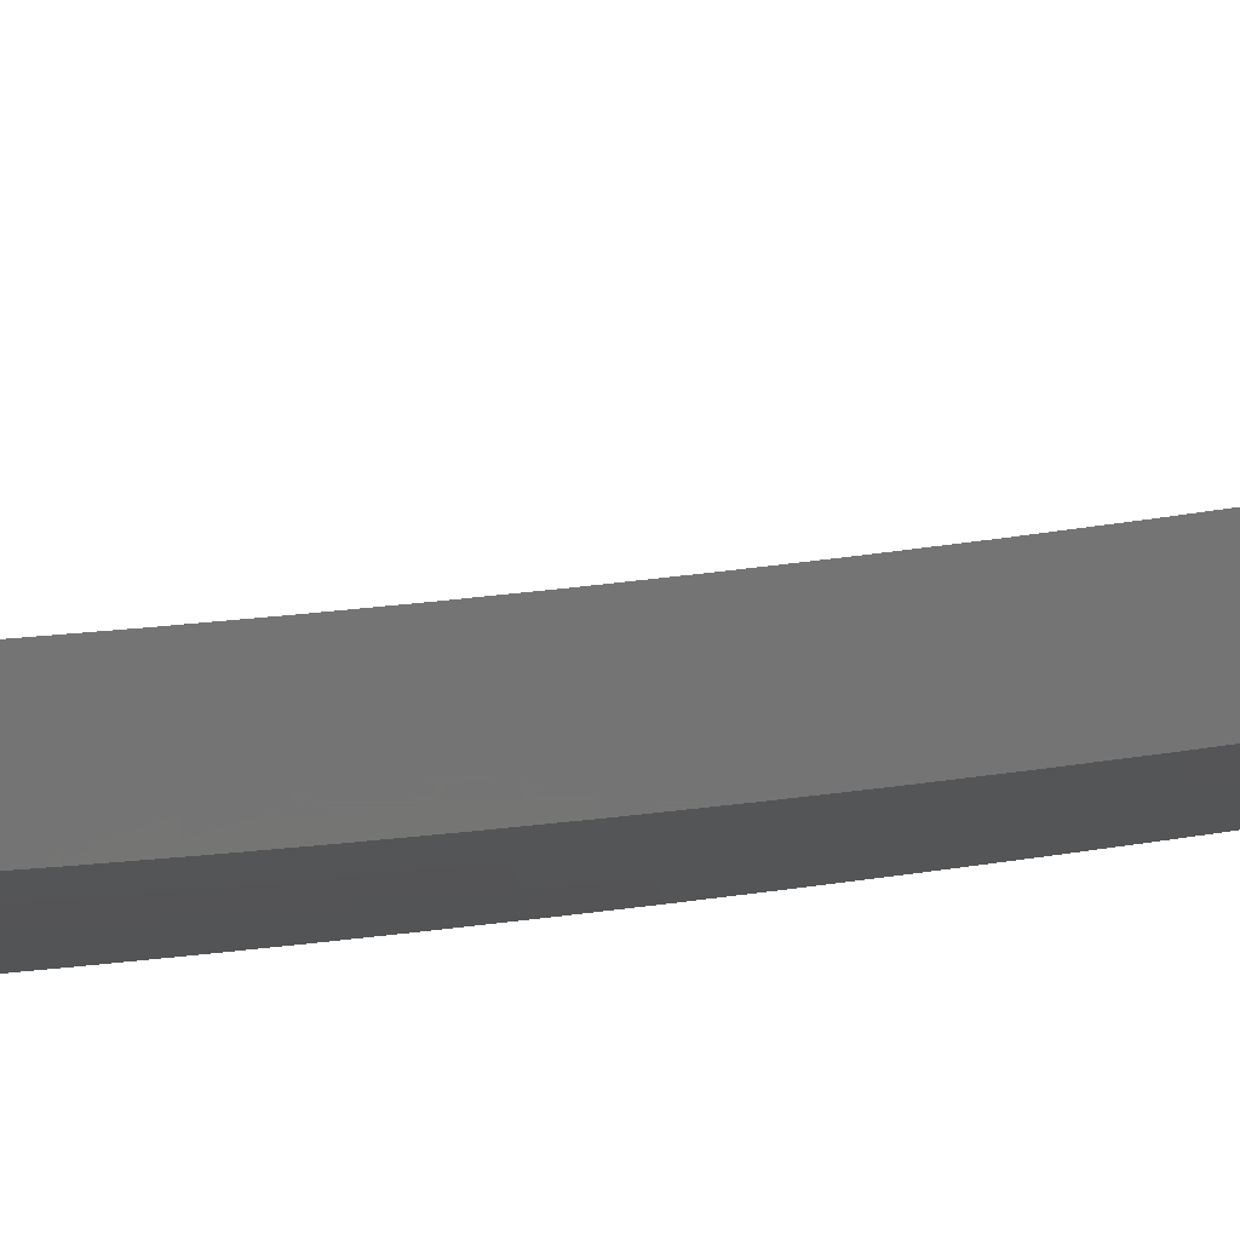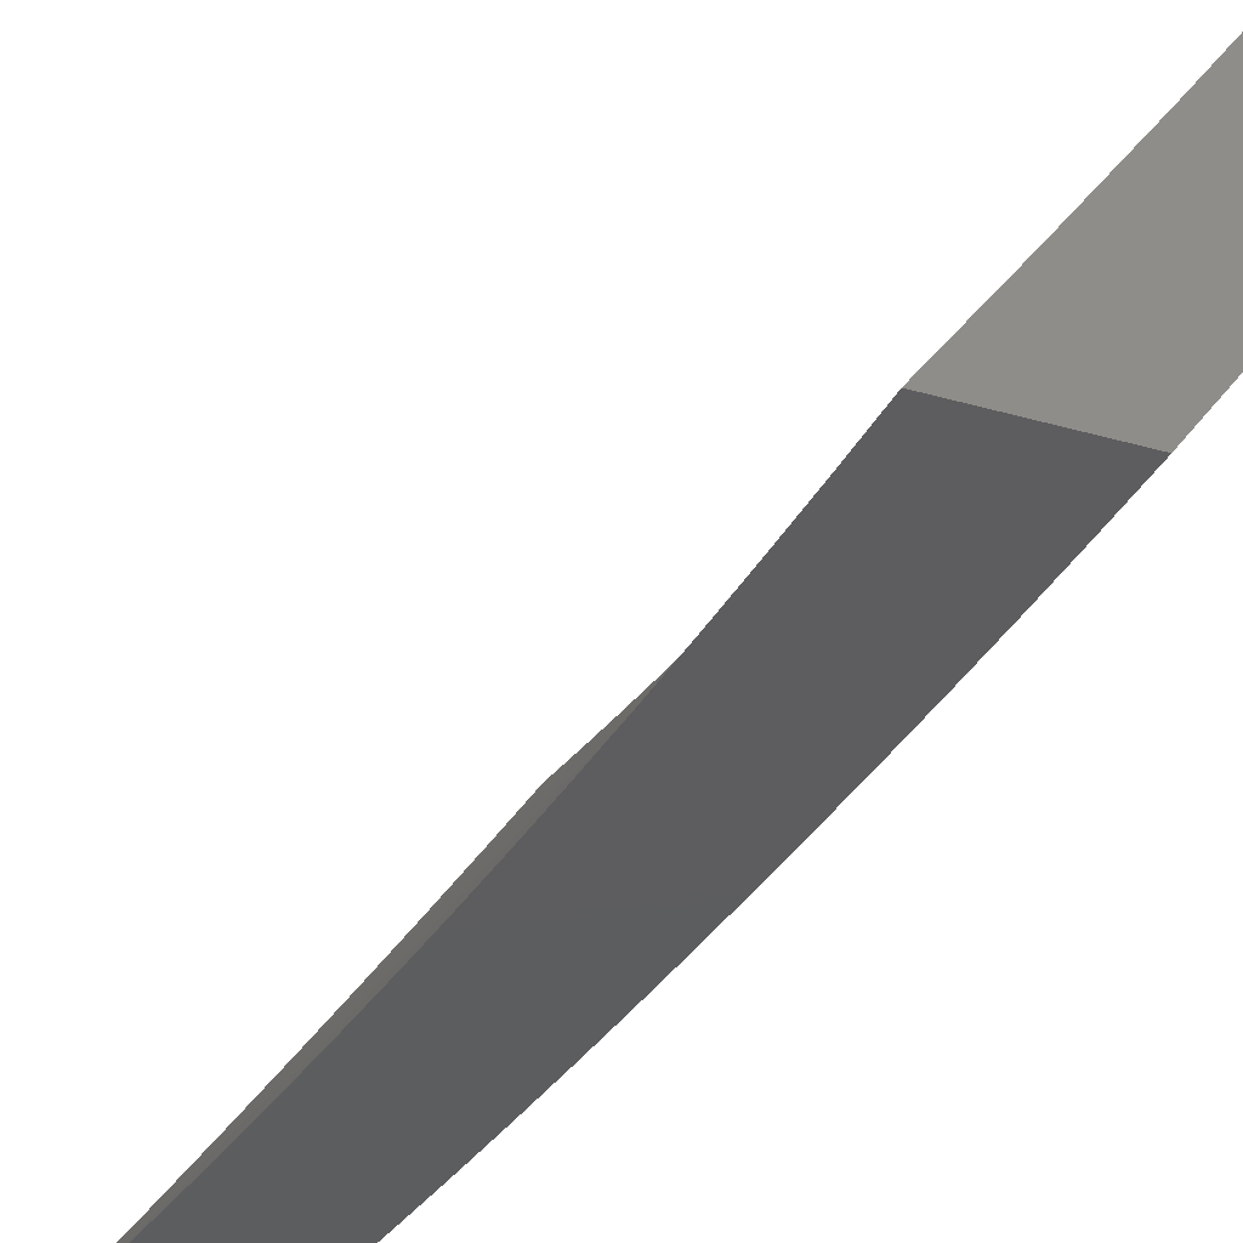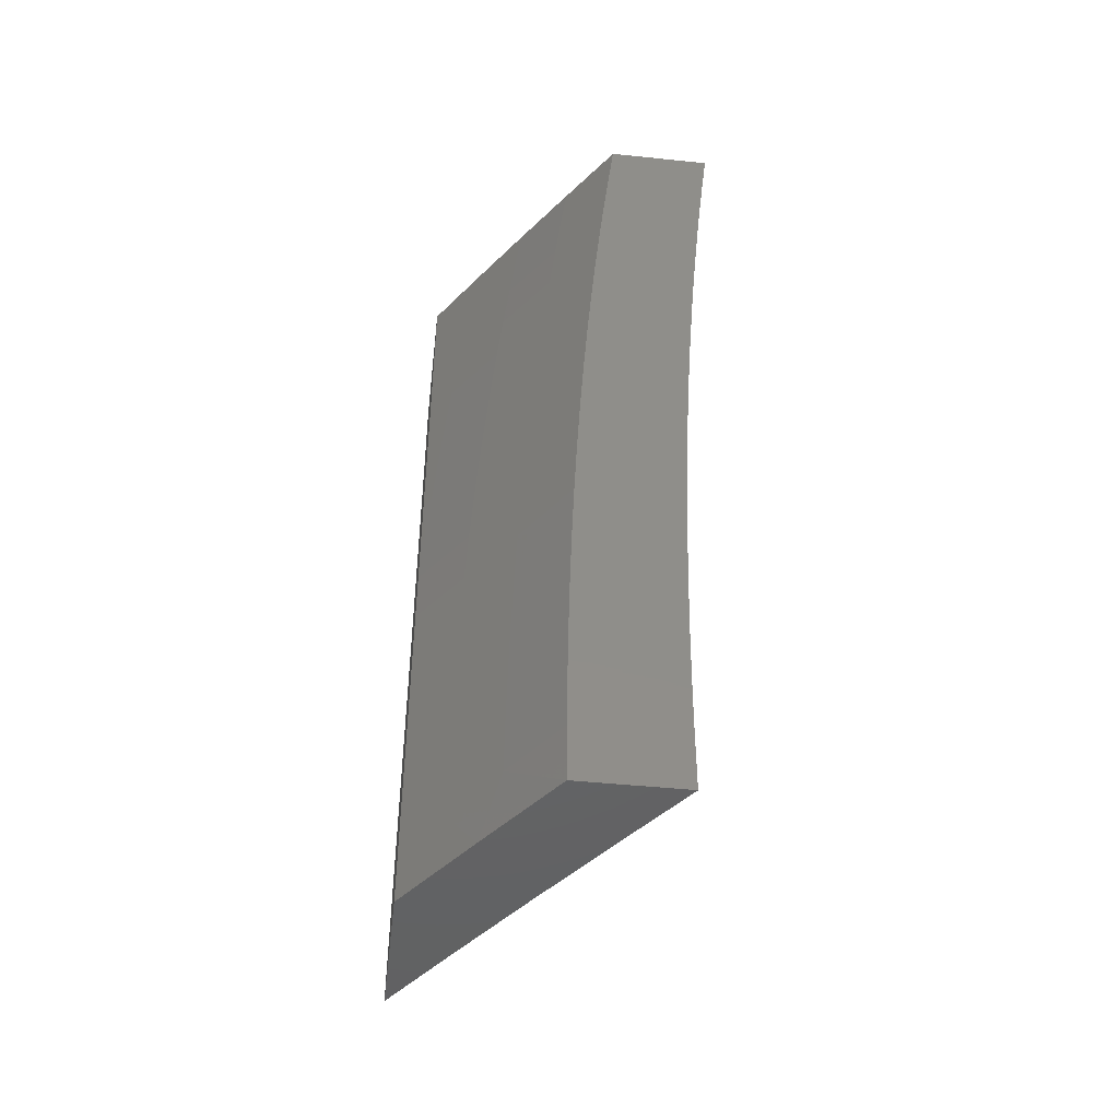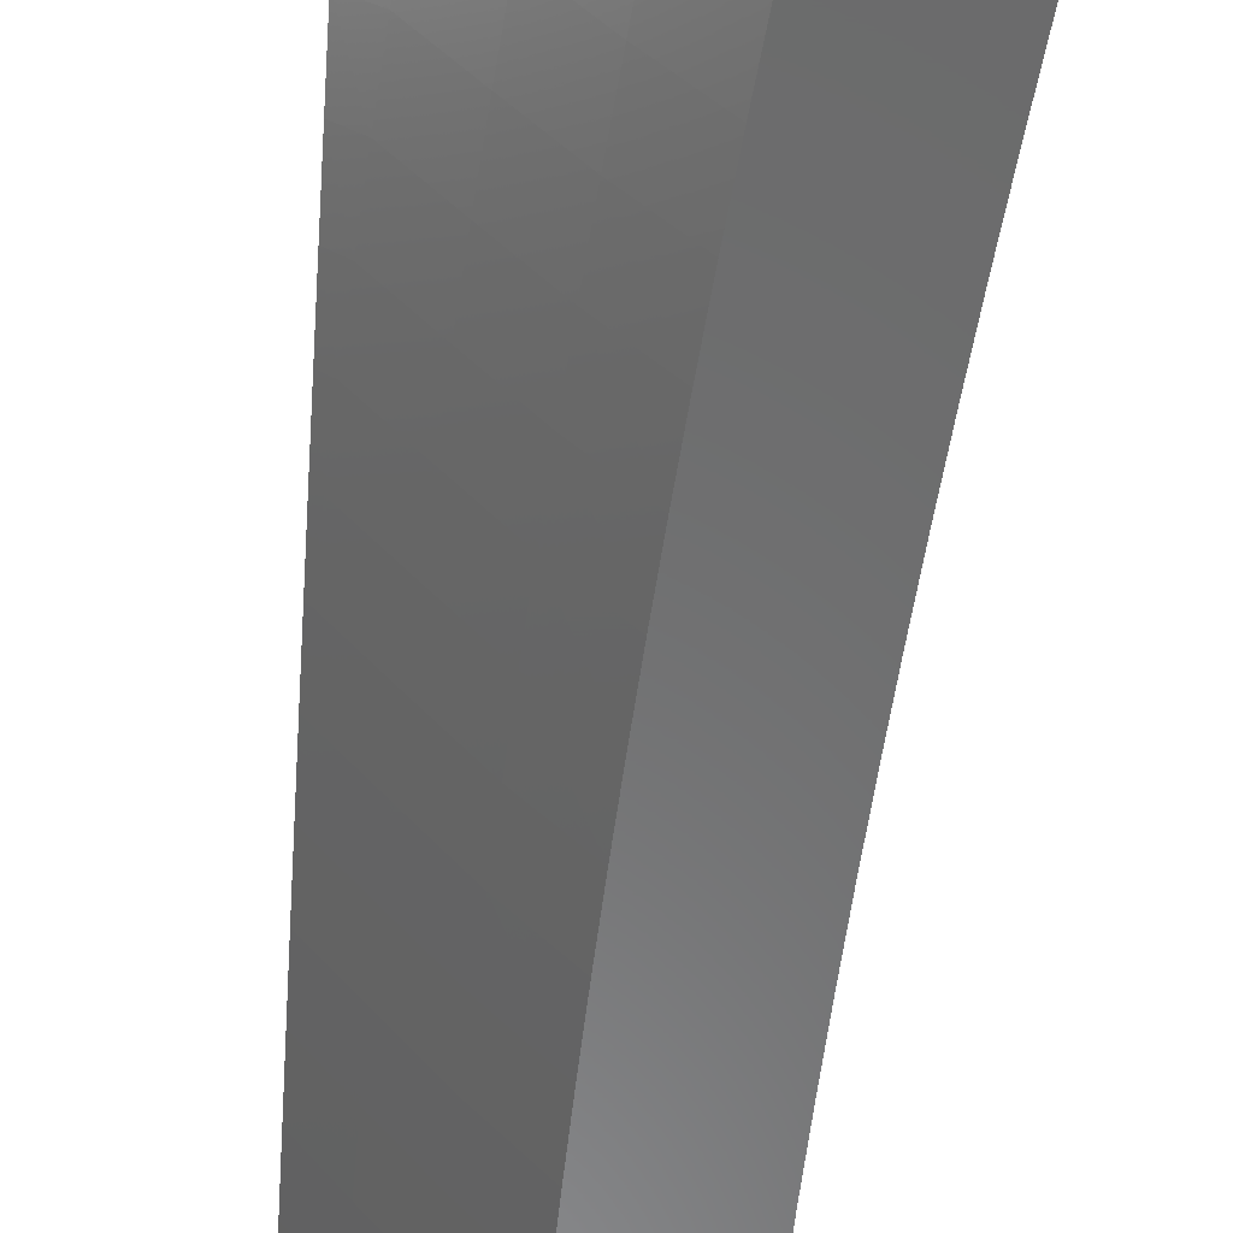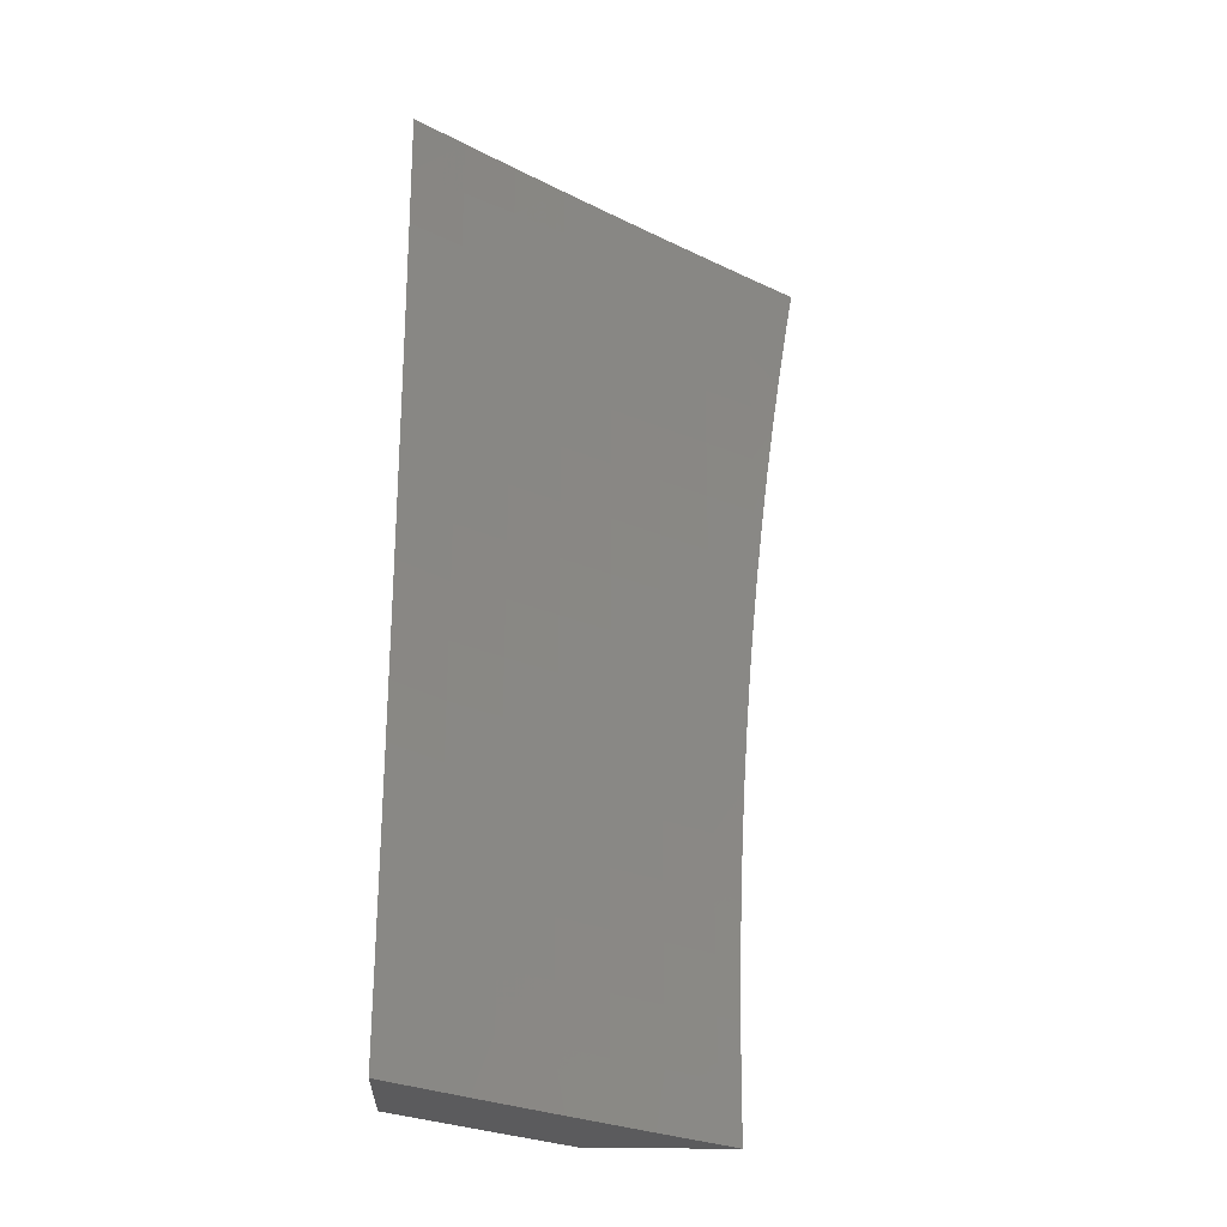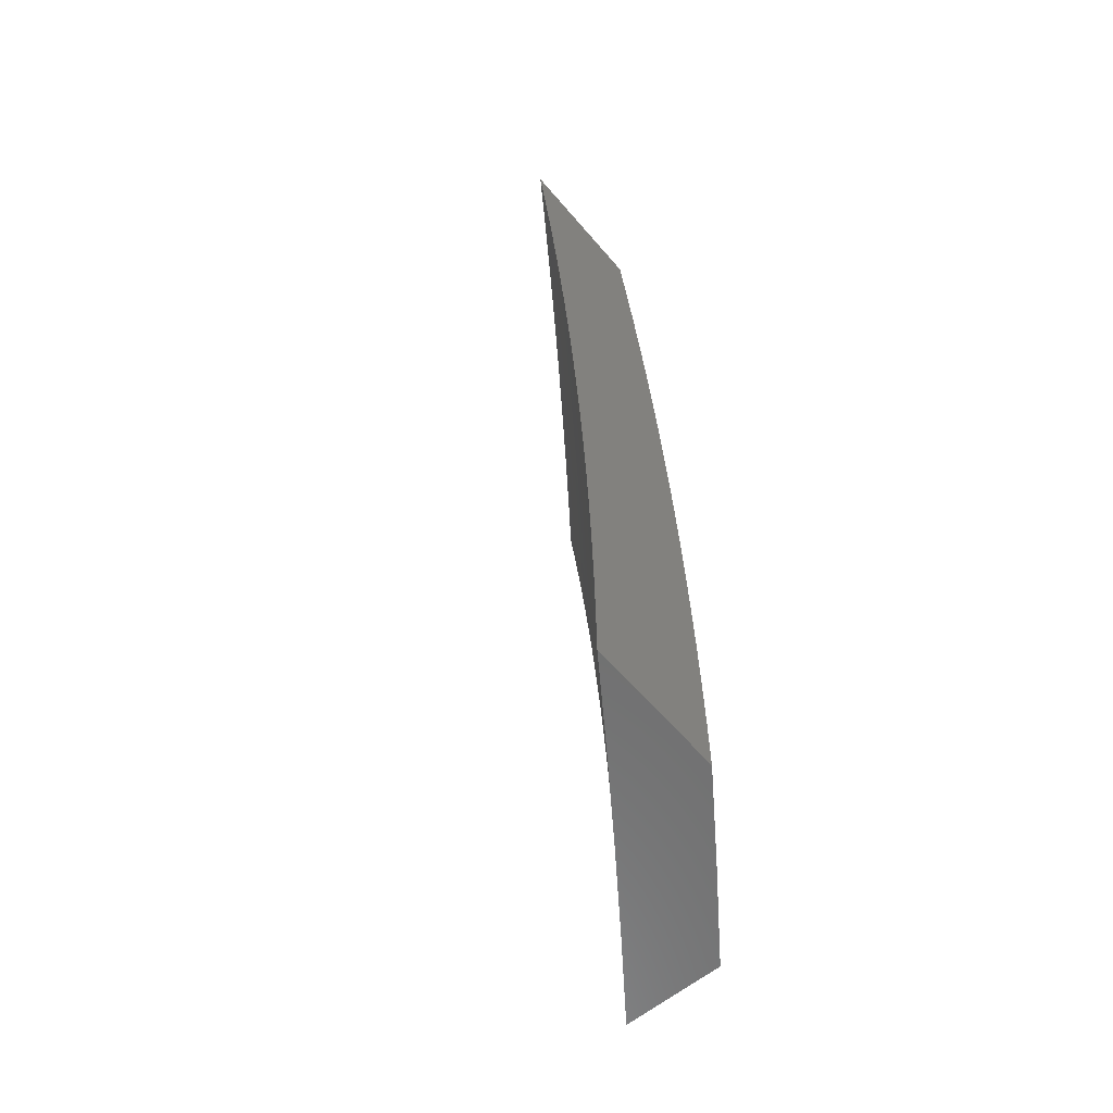
<metadata>
{"format":"stl","ext":"stl","renderer":"f3d","projection":"perspective","resolution":1024,"background":"white","views":[{"elev":-66.8,"azim":-80.1,"up":"+Z"},{"elev":-32.3,"azim":-22.3,"up":"+Z"},{"elev":-46.8,"azim":173.3,"up":"+Y"},{"elev":-57.6,"azim":176.0,"up":"+Z"},{"elev":-27.2,"azim":-91.5,"up":"+Y"},{"elev":-60.1,"azim":40.2,"up":"+Y"}]}
</metadata>
<code>
# stl→obj: 217 verts, 430 faces
v 8.693 1 -7
v 8.7 0.9378 -7
v 8.732 1 -6.948
v 8.739 0.9407 -6.947
v 8.771 1 -6.895
v 8.778 0.9448 -6.895
v 8.81 1 -6.842
v 8.816 0.949 -6.842
v 8.849 1 -6.789
v 8.854 0.9531 -6.789
v 8.887 1 -6.735
v 8.892 0.9571 -6.735
v 8.925 1 -6.682
v 8.93 0.9612 -6.682
v 8.963 1 -6.628
v 8.967 0.9652 -6.628
v 9 1 -6.574
v 9 0.938 -6.584
v 8.974 0.8998 -6.628
v 9 0.876 -6.594
v 8.98 0.8346 -6.628
v 9 0.8138 -6.602
v 8.987 0.7695 -6.628
v 9 0.7515 -6.611
v 8.992 0.7045 -6.628
v 9 0.6892 -6.618
v 8.997 0.6397 -6.628
v 9 0.6267 -6.625
v 8.96 0.637 -6.682
v 8.964 0.5726 -6.682
v 8.922 0.6344 -6.735
v 8.927 0.5702 -6.735
v 8.884 0.6317 -6.789
v 8.889 0.5678 -6.789
v 8.846 0.629 -6.842
v 8.851 0.5653 -6.842
v 8.808 0.6262 -6.895
v 8.812 0.5629 -6.895
v 8.769 0.6235 -6.947
v 8.773 0.5604 -6.947
v 8.734 0.5634 -7
v 8.738 0.5009 -7
v 8.707 0.8755 -7
v 8.746 0.877 -6.947
v 8.785 0.8809 -6.895
v 8.791 0.817 -6.895
v 8.83 0.8206 -6.842
v 8.836 0.7566 -6.842
v 8.874 0.7598 -6.789
v 8.879 0.6957 -6.789
v 8.917 0.6987 -6.735
v 8.713 0.8131 -7
v 8.753 0.8134 -6.947
v 8.797 0.7533 -6.895
v 8.841 0.6927 -6.842
v 8.719 0.7508 -7
v 8.759 0.75 -6.947
v 8.803 0.6897 -6.895
v 8.724 0.6883 -7
v 8.764 0.6866 -6.947
v 8.729 0.6259 -7
v 8.777 0.4975 -6.947
v 8.741 0.4384 -7
v 8.781 0.4348 -6.947
v 8.744 0.3758 -7
v 8.784 0.3721 -6.947
v 8.747 0.3132 -7
v 8.786 0.3097 -6.947
v 8.749 0.2506 -7
v 8.788 0.2474 -6.947
v 8.751 0.188 -7
v 8.79 0.1853 -6.947
v 8.752 0.1253 -7
v 8.791 0.1234 -6.947
v 8.753 0.06267 -7
v 8.792 0.06156 -6.947
v 8.753 0 -7
v 8.816 -2.44e-34 -6.915
v 8.831 0.06179 -6.895
v 8.878 -6.506e-34 -6.83
v 8.869 0.06203 -6.842
v 8.908 0.06226 -6.789
v 8.907 0.125 -6.789
v 8.945 0.1255 -6.735
v 8.906 0.1878 -6.789
v 8.944 0.1886 -6.735
v 8.904 0.2507 -6.789
v 8.942 0.2518 -6.735
v 8.902 0.3138 -6.789
v 8.94 0.3151 -6.735
v 8.9 0.3771 -6.789
v 8.938 0.3787 -6.735
v 8.897 0.4405 -6.789
v 8.934 0.4424 -6.735
v 8.893 0.5041 -6.789
v 8.931 0.5062 -6.735
v 8.939 -7.32e-34 -6.744
v 8.946 0.06249 -6.735
v 8.983 0.1261 -6.682
v 8.981 0.1893 -6.682
v 8.98 0.2528 -6.682
v 8.978 0.3165 -6.682
v 8.975 0.3803 -6.682
v 8.972 0.4442 -6.682
v 8.969 0.5083 -6.682
v 8.983 0.06272 -6.682
v 9 0 -6.658
v 9 0.06281 -6.658
v 9 0.1256 -6.657
v 9 0.1884 -6.655
v 9 0.2511 -6.653
v 9 0.3138 -6.65
v 9 0.3765 -6.646
v 9 0.4391 -6.642
v 9 0.5017 -6.637
v 9 0.5643 -6.631
v 8.823 0.8847 -6.842
v 8.861 0.8885 -6.789
v 8.899 0.8923 -6.735
v 8.937 0.8961 -6.682
v 8.868 0.8241 -6.789
v 8.906 0.8276 -6.735
v 8.943 0.8311 -6.682
v 8.912 0.7631 -6.735
v 8.949 0.7663 -6.682
v 8.955 0.7016 -6.682
v 8.816 0.4997 -6.895
v 8.82 0.4367 -6.895
v 8.823 0.3738 -6.895
v 8.825 0.3111 -6.895
v 8.827 0.2485 -6.895
v 8.829 0.1861 -6.895
v 8.83 0.1239 -6.895
v 8.855 0.5019 -6.842
v 8.858 0.4386 -6.842
v 8.861 0.3754 -6.842
v 8.864 0.3124 -6.842
v 8.866 0.2496 -6.842
v 8.868 0.1869 -6.842
v 8.869 0.1245 -6.842
v 8.933 3.536e-34 -6.908
v 8.865 0 -7
v 8.914 0.06185 -6.934
v 8.865 0.06266 -7
v 8.913 0.1235 -6.934
v 8.864 0.1253 -7
v 8.912 0.1855 -6.934
v 8.863 0.188 -7
v 8.91 0.2477 -6.934
v 8.861 0.2506 -7
v 8.908 0.3102 -6.934
v 8.859 0.3132 -7
v 8.906 0.3725 -6.934
v 8.857 0.3758 -7
v 8.903 0.4352 -6.934
v 8.854 0.4383 -7
v 8.9 0.4981 -6.934
v 8.85 0.5009 -7
v 8.896 0.561 -6.934
v 8.846 0.5634 -7
v 8.891 0.6241 -6.934
v 8.842 0.6259 -7
v 8.886 0.6874 -6.934
v 8.837 0.6883 -7
v 8.881 0.7508 -6.934
v 8.832 0.7507 -7
v 8.875 0.8143 -6.934
v 8.826 0.8131 -7
v 8.869 0.8779 -6.934
v 8.82 0.8755 -7
v 8.862 0.9417 -6.934
v 8.813 0.9377 -7
v 8.855 1 -6.934
v 8.806 1 -7
v 8.904 1 -6.867
v 8.91 0.9468 -6.867
v 8.917 0.8827 -6.867
v 8.923 0.8187 -6.867
v 8.929 0.7548 -6.867
v 8.935 0.6911 -6.867
v 8.94 0.6275 -6.867
v 8.944 0.5641 -6.867
v 8.948 0.5008 -6.867
v 8.951 0.4376 -6.867
v 8.954 0.3745 -6.867
v 8.957 0.3121 -6.867
v 9 0.3137 -6.806
v 9 0.251 -6.809
v 8.952 1 -6.8
v 8.958 0.9518 -6.8
v 8.965 0.8874 -6.8
v 8.971 0.8231 -6.8
v 8.977 0.7589 -6.8
v 8.982 0.6948 -6.8
v 8.987 0.6309 -6.8
v 8.992 0.5671 -6.8
v 8.996 0.5034 -6.8
v 8.999 0.44 -6.8
v 9 0.3764 -6.803
v 9 0.4391 -6.799
v 9 0.5017 -6.794
v 9 0.5643 -6.788
v 9 0.6268 -6.782
v 9 0.6892 -6.776
v 9 0.7516 -6.768
v 9 0.8138 -6.76
v 9 0.876 -6.752
v 9 0.938 -6.742
v 9 1 -6.732
v 8.959 0.2491 -6.867
v 9 0.1883 -6.812
v 8.96 0.1865 -6.867
v 9 0.1255 -6.813
v 8.962 0.1242 -6.867
v 9 0.06276 -6.814
v 8.962 0.06236 -6.867
v 9 0 -6.814
f 1 2 3
f 3 2 4
f 3 4 5
f 5 4 6
f 5 6 7
f 7 6 8
f 7 8 9
f 9 8 10
f 9 10 11
f 11 10 12
f 11 12 13
f 13 12 14
f 13 14 15
f 15 14 16
f 15 16 17
f 17 16 18
f 18 16 19
f 18 19 20
f 20 19 21
f 20 21 22
f 22 21 23
f 22 23 24
f 24 23 25
f 24 25 26
f 26 25 27
f 26 27 28
f 28 27 29
f 28 29 30
f 30 29 31
f 30 31 32
f 32 31 33
f 32 33 34
f 34 33 35
f 34 35 36
f 36 35 37
f 36 37 38
f 38 37 39
f 38 39 40
f 40 39 41
f 40 41 42
f 2 43 4
f 4 43 44
f 4 44 45
f 45 44 46
f 45 46 47
f 47 46 48
f 47 48 49
f 49 48 50
f 49 50 51
f 51 50 31
f 51 31 29
f 43 52 44
f 44 52 53
f 44 53 46
f 46 53 54
f 46 54 48
f 48 54 55
f 48 55 50
f 50 55 33
f 50 33 31
f 52 56 53
f 53 56 57
f 53 57 54
f 54 57 58
f 54 58 55
f 55 58 35
f 55 35 33
f 56 59 57
f 57 59 60
f 57 60 58
f 58 60 37
f 58 37 35
f 59 61 60
f 60 61 39
f 60 39 37
f 61 41 39
f 40 42 62
f 62 42 63
f 62 63 64
f 64 63 65
f 64 65 66
f 66 65 67
f 66 67 68
f 68 67 69
f 68 69 70
f 70 69 71
f 70 71 72
f 72 71 73
f 72 73 74
f 74 73 75
f 74 75 76
f 76 75 77
f 76 77 78
f 76 78 79
f 79 78 80
f 79 80 81
f 81 80 82
f 81 82 83
f 83 82 84
f 83 84 85
f 85 84 86
f 85 86 87
f 87 86 88
f 87 88 89
f 89 88 90
f 89 90 91
f 91 90 92
f 91 92 93
f 93 92 94
f 93 94 95
f 95 94 96
f 95 96 34
f 34 96 32
f 80 97 82
f 82 97 98
f 82 98 84
f 84 98 99
f 84 99 86
f 86 99 100
f 86 100 88
f 88 100 101
f 88 101 90
f 90 101 102
f 90 102 92
f 92 102 103
f 92 103 94
f 94 103 104
f 94 104 96
f 96 104 105
f 96 105 32
f 32 105 30
f 98 97 106
f 106 97 107
f 106 107 108
f 108 109 106
f 106 109 99
f 106 99 98
f 109 110 99
f 99 110 100
f 110 111 100
f 100 111 101
f 111 112 101
f 101 112 102
f 112 113 102
f 102 113 103
f 113 114 103
f 103 114 104
f 114 115 104
f 104 115 105
f 115 116 105
f 105 116 30
f 116 28 30
f 4 45 6
f 6 45 117
f 6 117 8
f 8 117 118
f 8 118 10
f 10 118 119
f 10 119 12
f 12 119 120
f 12 120 14
f 14 120 19
f 14 19 16
f 45 47 117
f 117 47 121
f 117 121 118
f 118 121 122
f 118 122 119
f 119 122 123
f 119 123 120
f 120 123 21
f 120 21 19
f 47 49 121
f 121 49 124
f 121 124 122
f 122 124 125
f 122 125 123
f 123 125 23
f 123 23 21
f 49 51 124
f 124 51 126
f 124 126 125
f 125 126 25
f 125 25 23
f 27 25 126
f 27 126 29
f 29 126 51
f 38 40 127
f 127 40 62
f 127 62 128
f 128 62 64
f 128 64 129
f 129 64 66
f 129 66 130
f 130 66 68
f 130 68 131
f 131 68 70
f 131 70 132
f 132 70 72
f 132 72 133
f 133 72 74
f 133 74 76
f 95 34 36
f 36 38 134
f 134 38 127
f 134 127 135
f 135 127 128
f 135 128 136
f 136 128 129
f 136 129 137
f 137 129 130
f 137 130 138
f 138 130 131
f 138 131 139
f 139 131 132
f 139 132 140
f 140 132 133
f 140 133 79
f 79 133 76
f 93 95 134
f 134 95 36
f 93 134 135
f 91 93 135
f 91 135 136
f 89 91 136
f 89 136 137
f 87 89 137
f 87 137 138
f 85 87 138
f 85 138 139
f 83 85 139
f 83 139 140
f 81 83 140
f 81 140 79
f 141 142 143
f 143 142 144
f 143 144 145
f 145 144 146
f 145 146 147
f 147 146 148
f 147 148 149
f 149 148 150
f 149 150 151
f 151 150 152
f 151 152 153
f 153 152 154
f 153 154 155
f 155 154 156
f 155 156 157
f 157 156 158
f 157 158 159
f 159 158 160
f 159 160 161
f 161 160 162
f 161 162 163
f 163 162 164
f 163 164 165
f 165 164 166
f 165 166 167
f 167 166 168
f 167 168 169
f 169 168 170
f 169 170 171
f 171 170 172
f 171 172 173
f 173 172 174
f 173 175 171
f 171 175 176
f 171 176 169
f 169 176 177
f 169 177 167
f 167 177 178
f 167 178 165
f 165 178 179
f 165 179 163
f 163 179 180
f 163 180 161
f 161 180 181
f 161 181 159
f 159 181 182
f 159 182 157
f 157 182 183
f 157 183 155
f 155 183 184
f 155 184 153
f 153 184 185
f 153 185 186
f 186 185 187
f 186 187 188
f 175 189 176
f 176 189 190
f 176 190 177
f 177 190 191
f 177 191 178
f 178 191 192
f 178 192 179
f 179 192 193
f 179 193 180
f 180 193 194
f 180 194 181
f 181 194 195
f 181 195 182
f 182 195 196
f 182 196 183
f 183 196 197
f 183 197 184
f 184 197 198
f 184 198 199
f 199 198 200
f 200 198 201
f 201 198 197
f 201 197 202
f 202 197 196
f 202 196 203
f 203 196 195
f 203 195 204
f 204 195 194
f 204 194 205
f 205 194 193
f 205 193 206
f 206 193 192
f 206 192 207
f 207 192 191
f 207 191 208
f 208 191 190
f 208 190 209
f 209 190 189
f 184 199 185
f 185 199 187
f 186 188 210
f 210 188 211
f 210 211 212
f 212 211 213
f 212 213 214
f 214 213 215
f 214 215 216
f 216 215 217
f 216 217 141
f 216 141 143
f 214 216 145
f 145 216 143
f 212 214 145
f 210 212 147
f 147 212 145
f 147 149 210
f 210 149 151
f 210 151 186
f 186 151 153
f 107 97 217
f 217 97 141
f 141 97 80
f 141 80 78
f 77 142 78
f 78 142 141
f 142 77 144
f 144 77 75
f 144 75 146
f 146 75 73
f 146 73 148
f 148 73 150
f 150 73 71
f 150 71 152
f 152 71 69
f 152 69 154
f 154 69 156
f 156 69 67
f 156 67 158
f 158 67 65
f 158 65 160
f 160 65 162
f 162 65 63
f 162 63 164
f 164 63 42
f 164 42 166
f 166 42 41
f 166 41 168
f 168 41 170
f 170 41 61
f 170 61 172
f 172 61 59
f 172 59 174
f 174 59 56
f 174 56 52
f 52 43 174
f 174 43 2
f 174 2 1
f 1 3 174
f 174 3 5
f 174 5 173
f 173 5 7
f 173 7 175
f 175 7 9
f 175 9 11
f 175 11 189
f 189 11 13
f 189 13 209
f 209 13 15
f 209 15 17
f 17 18 209
f 209 18 20
f 209 20 22
f 22 24 209
f 209 24 26
f 209 26 208
f 208 26 28
f 208 28 207
f 207 28 116
f 207 116 206
f 206 116 205
f 205 116 115
f 205 115 204
f 204 115 114
f 204 114 203
f 203 114 113
f 203 113 202
f 202 113 201
f 201 113 112
f 201 112 200
f 200 112 111
f 200 111 199
f 199 111 187
f 187 111 110
f 187 110 188
f 188 110 109
f 188 109 211
f 211 109 213
f 213 109 108
f 213 108 215
f 215 108 107
f 215 107 217

</code>
